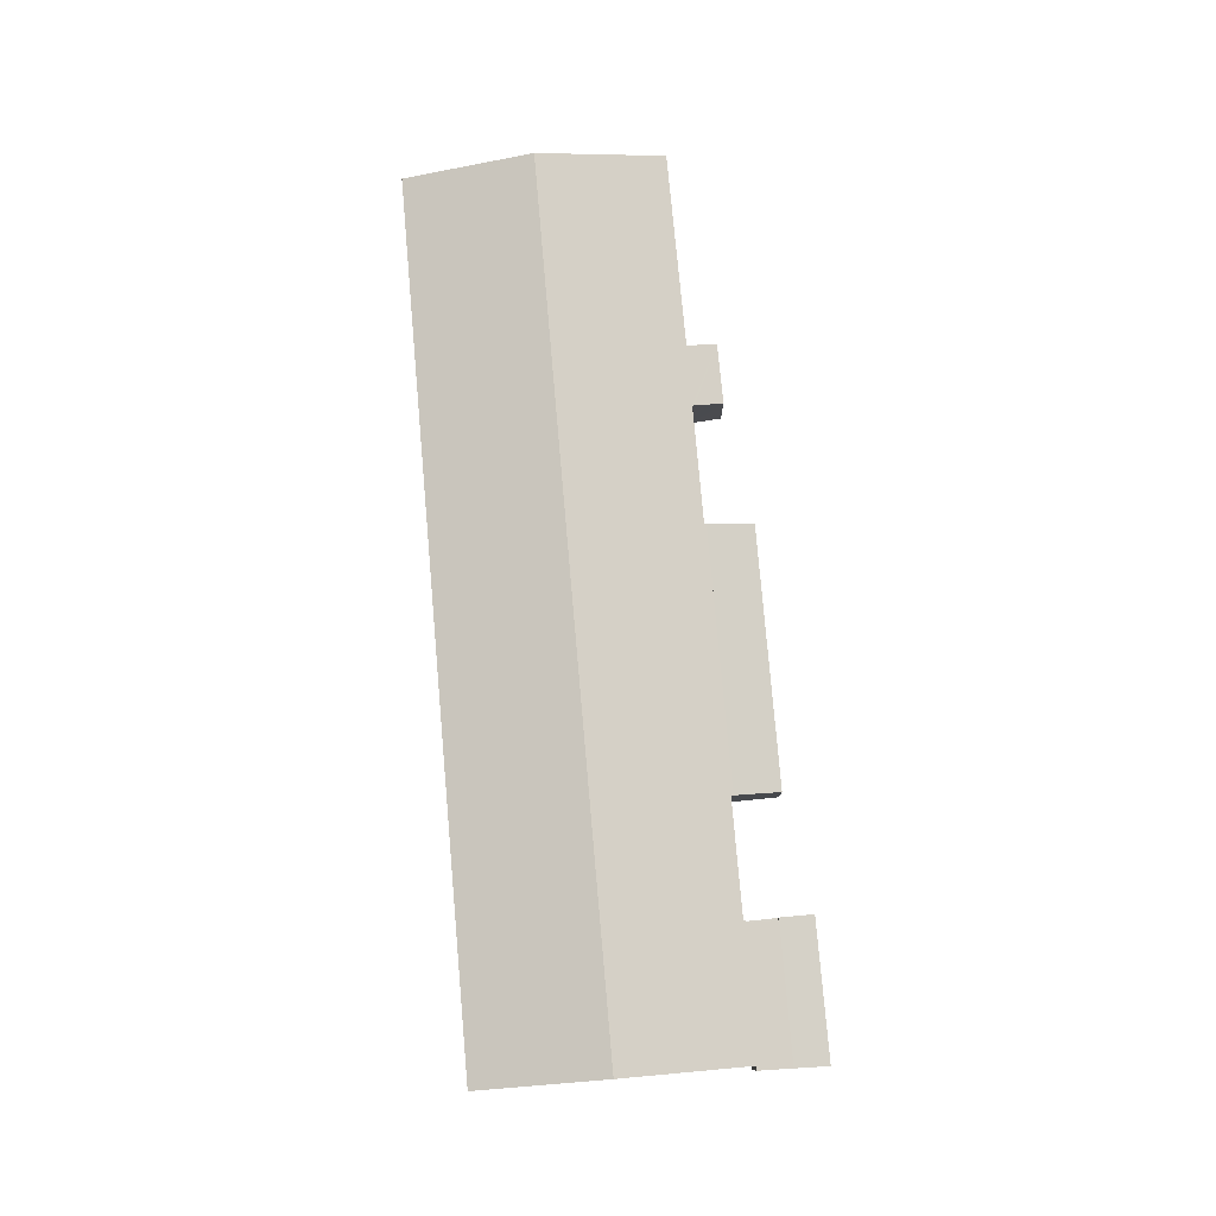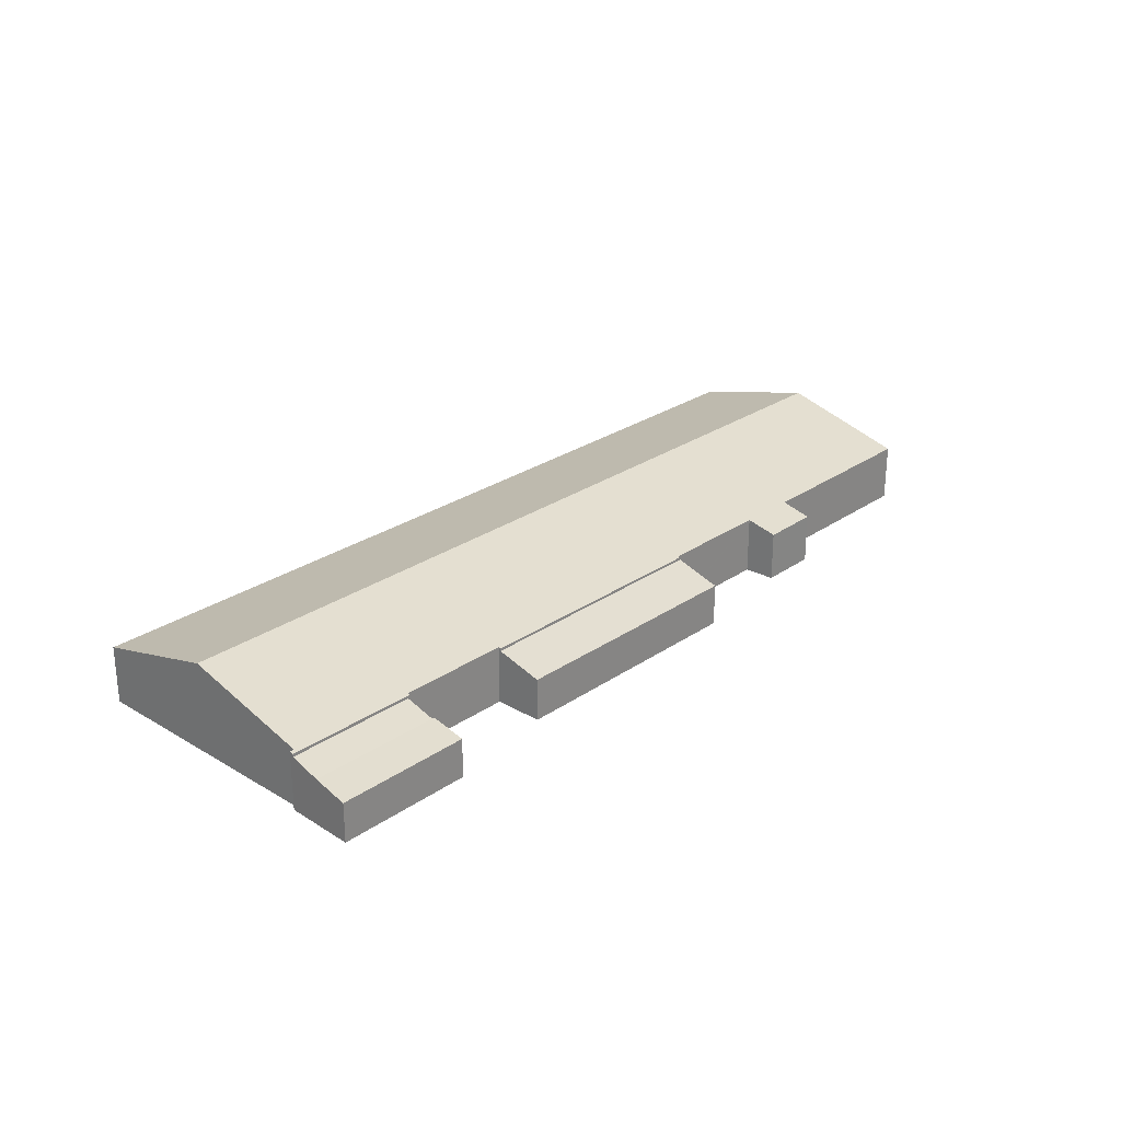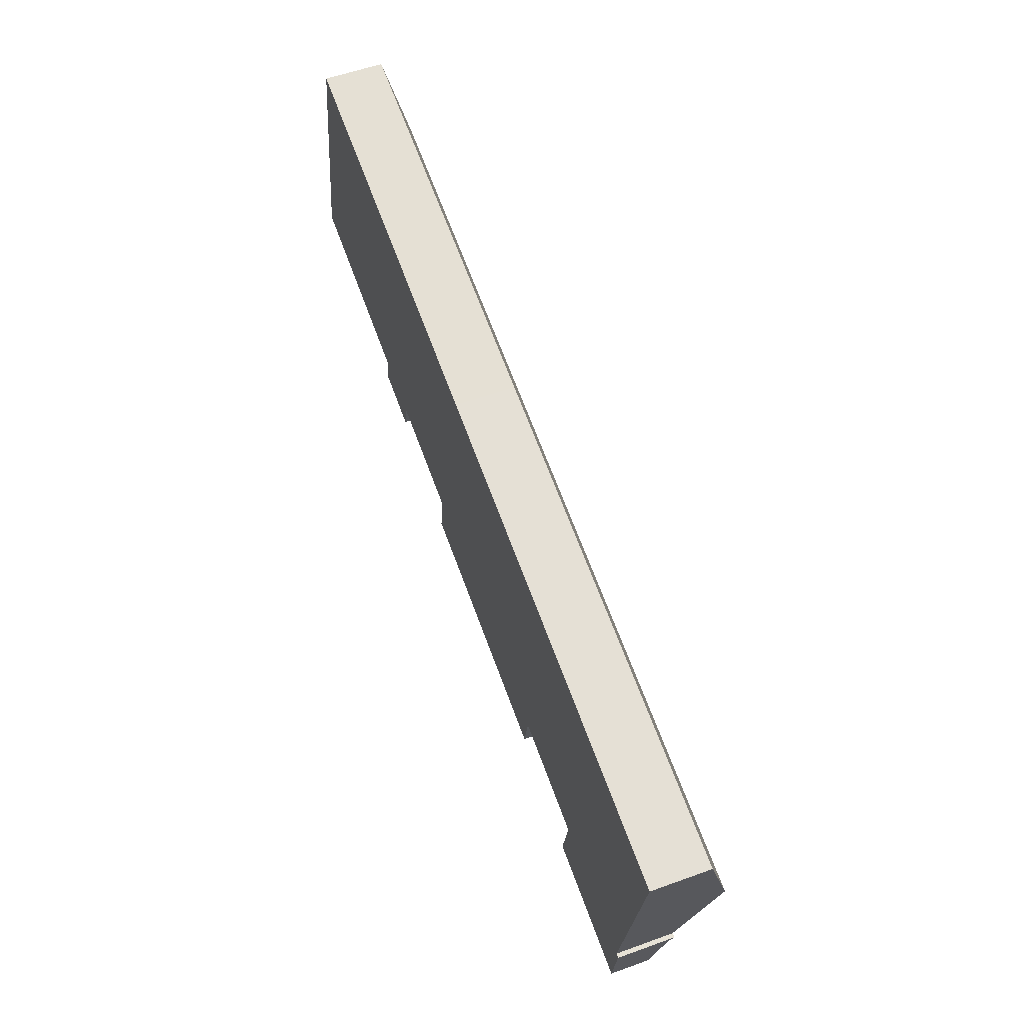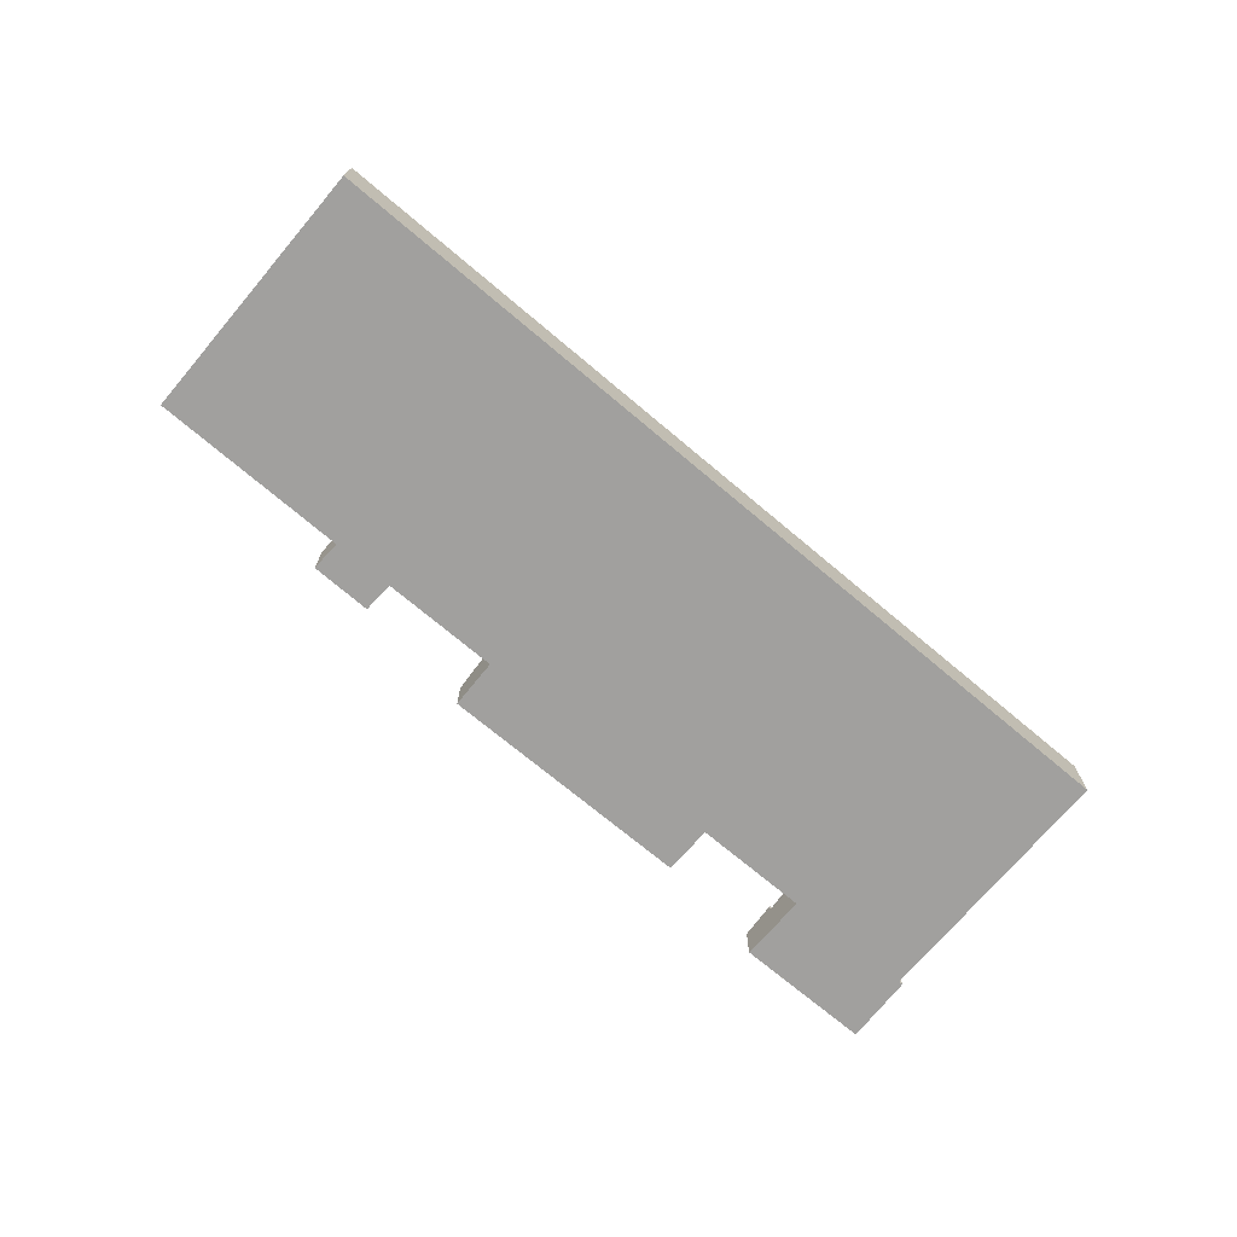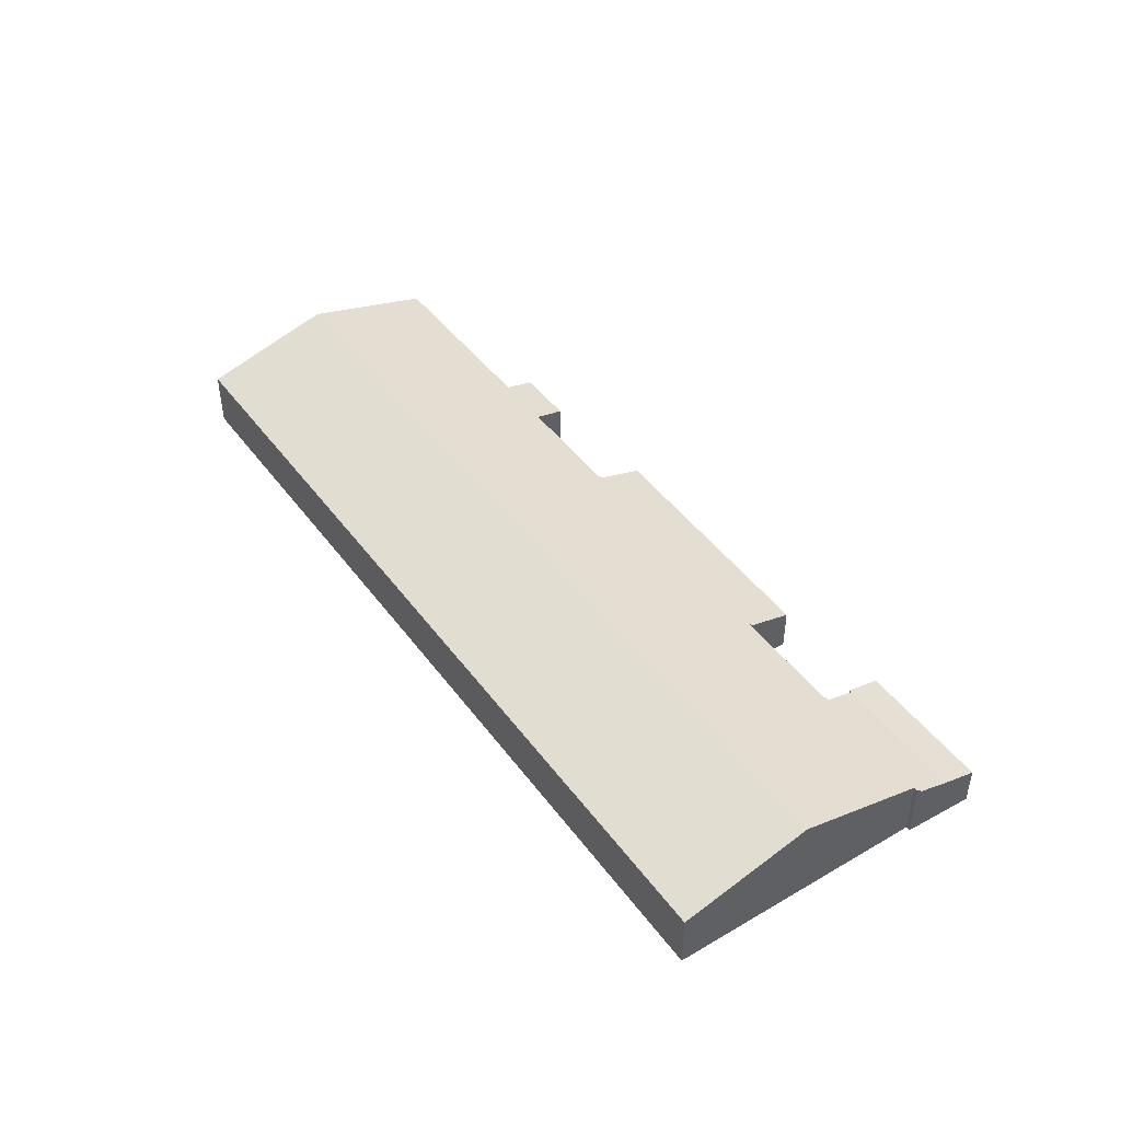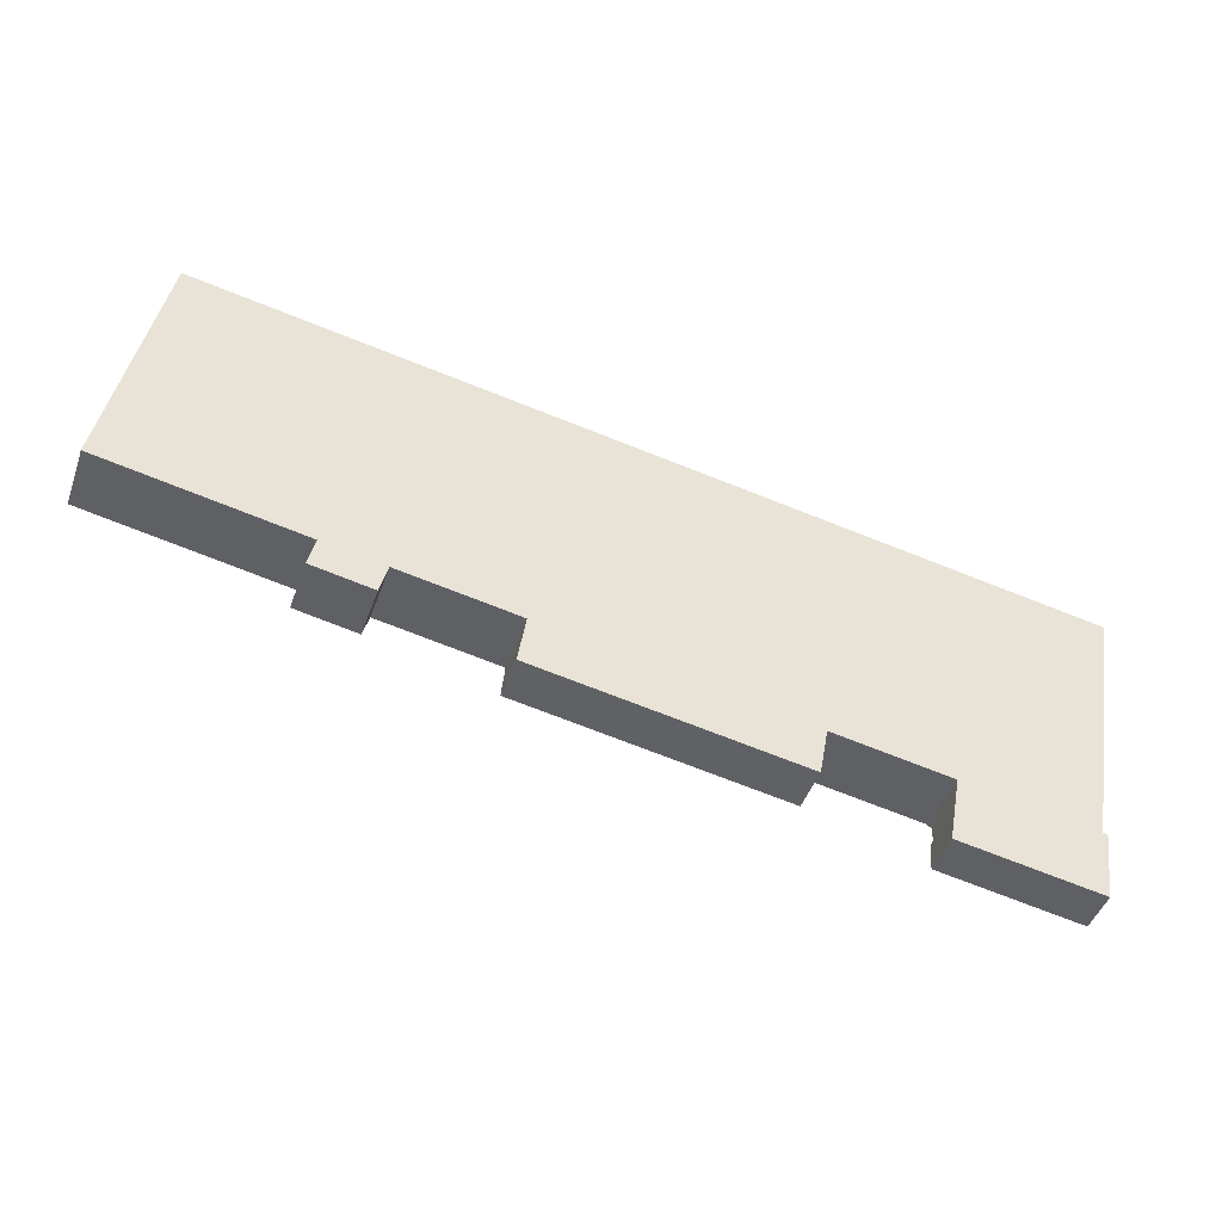
<metadata>
{"format":"obj","ext":"obj","renderer":"f3d","projection":"perspective","resolution":1024,"background":"white","views":[{"elev":78.4,"azim":94.8,"up":"+Y"},{"elev":26.7,"azim":142.9,"up":"+Y"},{"elev":56.9,"azim":69.4,"up":"+Z"},{"elev":-71.8,"azim":-30.3,"up":"+Y"},{"elev":45.1,"azim":65.7,"up":"+Y"},{"elev":-46.3,"azim":-19.1,"up":"+Z"}]}
</metadata>
<code>
v  28.87 3.418 -9.102
v  49.46 3.758 -11.36
v  49.23 3.427 -12.56
v  49.92 4.44 -8.893
v  29.06 3.752 -7.885
v  29.44 4.446 -5.36
v  28.87 5.573e-16 -9.102
v  29.44 3.282e-16 -5.36
v  29.06 4.828e-16 -7.885
v  49.92 5.445e-16 -8.893
v  49.23 7.69e-16 -12.56
v  49.46 6.957e-16 -11.36
v  58.53 3.132 -12.91
v  59.15 3.132 -10.49
v  58.74 3.132 -12.94
v  58.99 3.132 -10.46
v  58.53 7.904e-16 -12.91
v  58.99 6.404e-16 -10.46
v  59.15 6.421e-16 -10.49
v  58.74 7.926e-16 -12.94
v  58.74 3.775 -12.94
v  69.61 4.422 -12.29
v  69.27 3.775 -14.74
v  59.15 4.425 -10.49
v  58.53 3.775 -12.91
v  58.3 3.158 -15.65
v  58.03 3.158 -15.6
v  68.88 3.155 -17.46
v  58.03 9.552e-16 -15.6
v  69.61 7.526e-16 -12.29
v  68.88 1.069e-15 -17.46
v  69.27 9.024e-16 -14.74
v  58.3 9.58e-16 -15.65
v  14.94 4.07 -5.134
v  20.02 4.435 -4.583
v  19.68 4.059 -5.995
v  20.22 4.652 -3.769
v  20.26 4.699 -3.591
v  29.44 4.652 -5.36
v  49.95 4.7 -8.711
v  49.92 4.652 -8.893
v  51.97 7.412 1.544
v  29.46 4.697 -5.189
v  31.02 7.412 5.158
v  29.2 4.697 -5.143
v  25.97 4.698 -4.583
v  1.802 7.412 10.2
v  15.46 4.696 -2.776
v  15.06 4.216 -4.583
v  15.43 4.652 -2.942
v  0 4.724 2.893e-16
v  1.424 6.848 8.061
v  1.667 7.211 9.437
v  69.61 4.652 -12.29
v  69.31 4.732 -11.93
v  69.66 4.735 -11.97
v  59.15 4.652 -10.49
v  70.57 6.666 -4.583
v  71.06 7.412 -1.75
v  60.88 7.412 0.005
v  59.03 4.701 -10.27
v  58.99 4.652 -10.46
v  50.05 4.7 -8.728
v  3.633 4.678 20.57
v  32.84 4.683 15.51
v  34.31 4.683 15.26
v  53.89 4.681 11.89
v  62.6 4.679 10.39
v  72.83 4.678 8.632
v  69.66 7.333e-16 -11.97
v  69.31 7.303e-16 -11.93
v  3.633 -1.26e-15 20.57
v  32.84 -9.499e-16 15.51
v  34.31 -9.343e-16 15.26
v  53.89 -7.281e-16 11.89
v  62.6 -6.364e-16 10.39
v  72.83 -5.286e-16 8.632
v  71.06 1.072e-16 -1.75
v  70.57 2.806e-16 -4.583
v  49.95 5.334e-16 -8.711
v  20.26 2.199e-16 -3.591
v  20.22 2.308e-16 -3.769
v  19.68 3.671e-16 -5.995
v  20.02 2.806e-16 -4.583
v  59.03 6.29e-16 -10.27
v  50.05 5.344e-16 -8.728
v  29.46 3.177e-16 -5.189
v  29.2 3.149e-16 -5.143
v  25.97 2.806e-16 -4.583
v  14.94 3.144e-16 -5.134
v  0 0 0
v  15.46 1.7e-16 -2.776
v  15.06 2.806e-16 -4.583
v  15.43 1.801e-16 -2.942
v  1.424 -4.936e-16 8.061
v  1.667 -5.779e-16 9.437
v  1.802 -6.245e-16 10.2
g defaultobject
f 1 2 3
f 2 1 4
f 4 1 5
f 4 5 6
f 7 5 1
f 5 7 6
f 6 7 8
f 8 7 9
f 8 4 6
f 4 8 10
f 10 2 4
f 2 10 3
f 3 10 11
f 11 10 12
f 11 1 3
f 1 11 7
f 9 10 8
f 10 9 7
f 10 7 11
f 10 11 12
f 13 14 15
f 14 13 16
f 17 16 13
f 16 17 18
f 18 14 16
f 14 18 19
f 19 15 14
f 15 19 20
f 20 13 15
f 13 20 17
f 20 18 17
f 18 20 19
f 21 22 23
f 22 21 24
f 25 26 27
f 26 25 28
f 28 25 21
f 28 21 23
f 21 19 24
f 19 21 20
f 27 17 25
f 17 27 29
f 19 22 24
f 22 19 30
f 17 21 25
f 21 17 20
f 30 23 22
f 23 30 28
f 28 30 31
f 31 30 32
f 31 26 28
f 26 31 33
f 26 33 27
f 27 33 29
f 29 20 17
f 20 29 32
f 32 29 33
f 32 33 31
f 20 30 19
f 30 20 32
f 34 35 36
f 35 34 37
f 37 34 38
f 39 40 41
f 40 39 42
f 42 39 43
f 42 43 44
f 44 43 45
f 44 45 46
f 44 46 38
f 44 38 47
f 47 38 48
f 48 38 34
f 48 34 49
f 48 49 50
f 47 48 51
f 47 51 52
f 47 52 53
f 54 55 56
f 55 54 57
f 55 57 58
f 58 57 59
f 59 57 60
f 60 57 61
f 61 57 62
f 60 61 63
f 60 63 42
f 42 63 40
f 64 44 47
f 44 64 65
f 44 65 42
f 42 65 66
f 42 66 67
f 42 67 60
f 60 67 68
f 60 68 69
f 60 69 59
f 55 70 56
f 70 55 71
f 72 65 64
f 65 72 73
f 65 73 66
f 66 73 74
f 66 74 67
f 67 74 75
f 67 75 68
f 68 75 76
f 68 76 69
f 69 76 77
f 77 59 69
f 59 77 78
f 59 78 58
f 58 78 79
f 58 79 55
f 55 79 71
f 70 54 56
f 54 70 30
f 80 41 40
f 41 80 10
f 81 37 38
f 37 81 35
f 35 81 36
f 36 81 82
f 36 82 83
f 83 82 84
f 30 57 54
f 57 30 19
f 57 19 62
f 62 19 18
f 85 63 61
f 63 85 86
f 63 86 40
f 40 86 80
f 10 39 41
f 39 10 8
f 87 45 43
f 45 87 46
f 46 87 38
f 38 87 88
f 38 88 89
f 38 89 81
f 36 90 34
f 90 36 83
f 48 91 51
f 91 48 92
f 62 85 61
f 85 62 18
f 39 87 43
f 87 39 8
f 90 49 34
f 49 90 50
f 50 90 48
f 48 90 92
f 92 90 93
f 92 93 94
f 91 52 51
f 52 91 95
f 52 95 53
f 53 95 47
f 47 95 64
f 64 95 96
f 64 96 97
f 64 97 72
f 83 93 90
f 93 83 94
f 94 83 92
f 19 85 18
f 97 73 72
f 73 97 96
f 73 96 95
f 73 95 91
f 73 91 92
f 73 92 81
f 81 92 84
f 84 92 83
f 81 84 82
f 73 81 89
f 73 89 88
f 73 88 74
f 74 88 87
f 74 87 8
f 74 8 10
f 74 10 80
f 74 80 75
f 75 80 86
f 75 86 85
f 75 85 76
f 76 85 77
f 77 85 19
f 77 19 71
f 71 19 30
f 77 71 79
f 77 79 78
f 71 30 70

</code>
